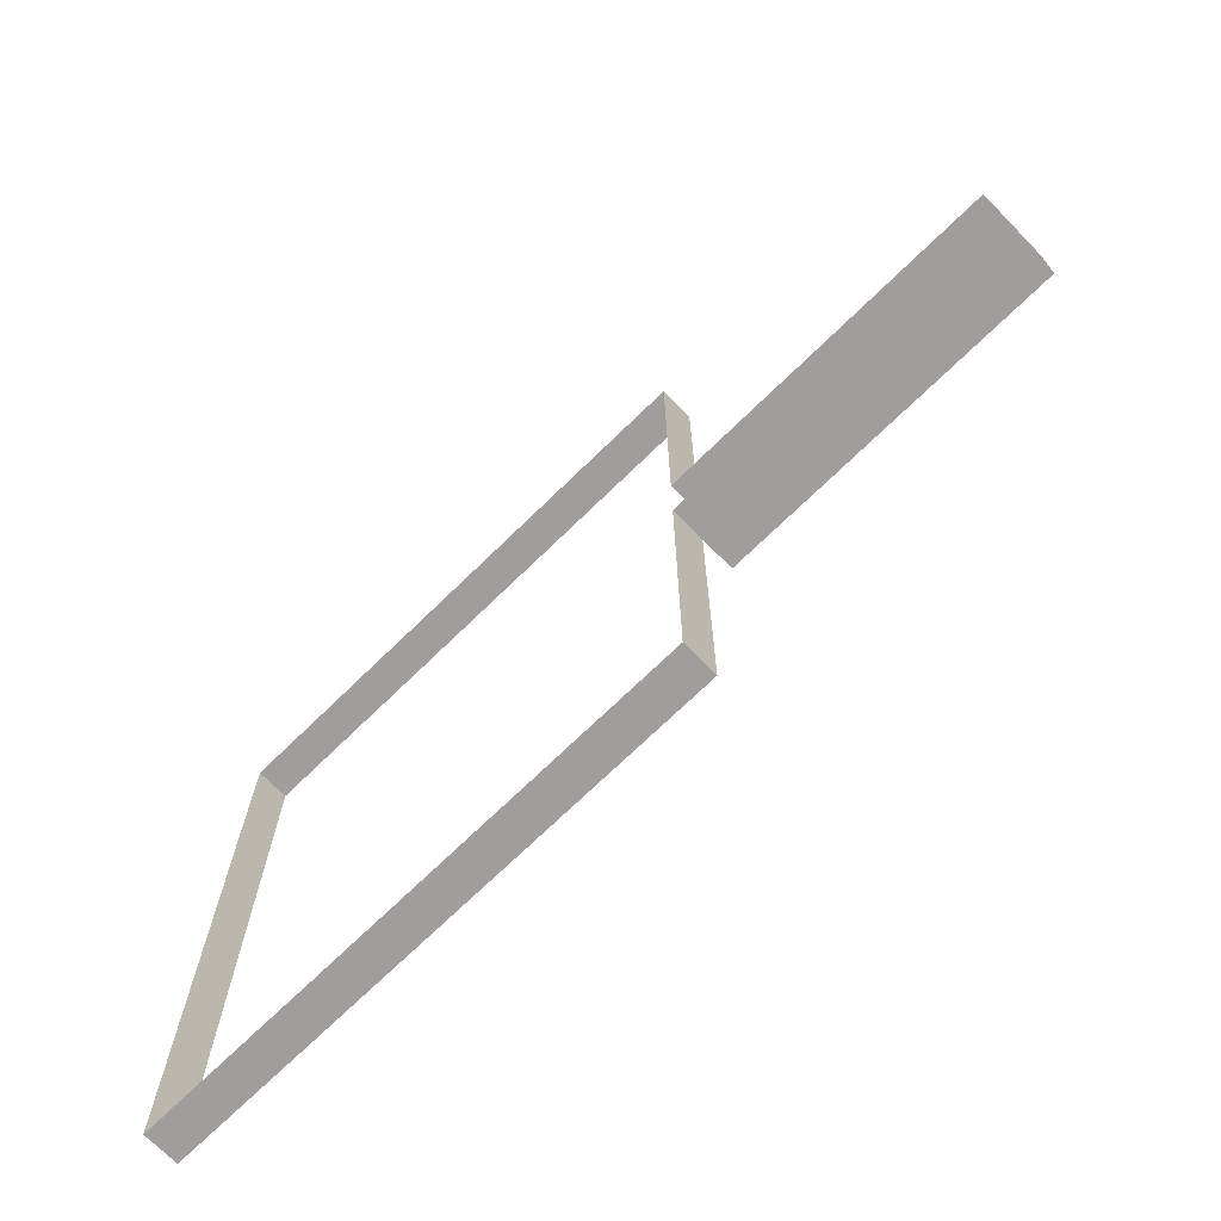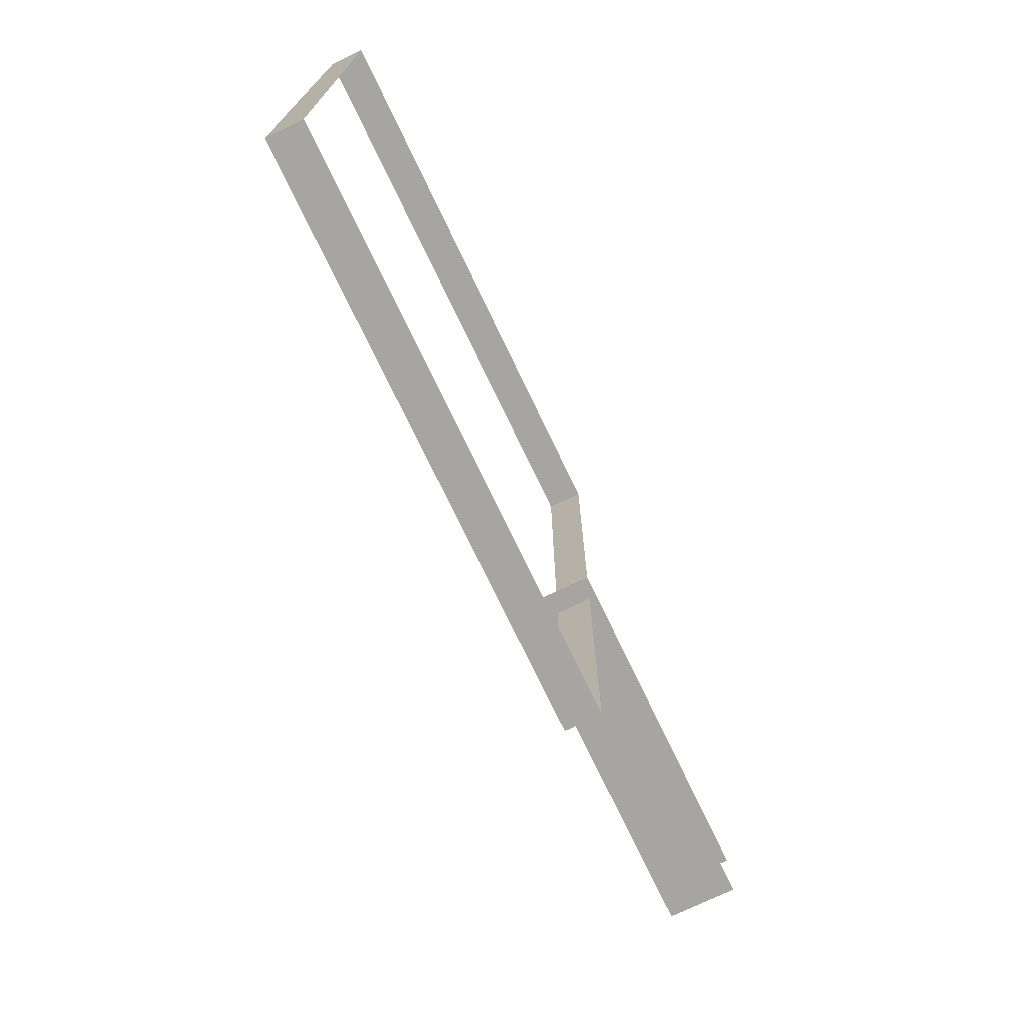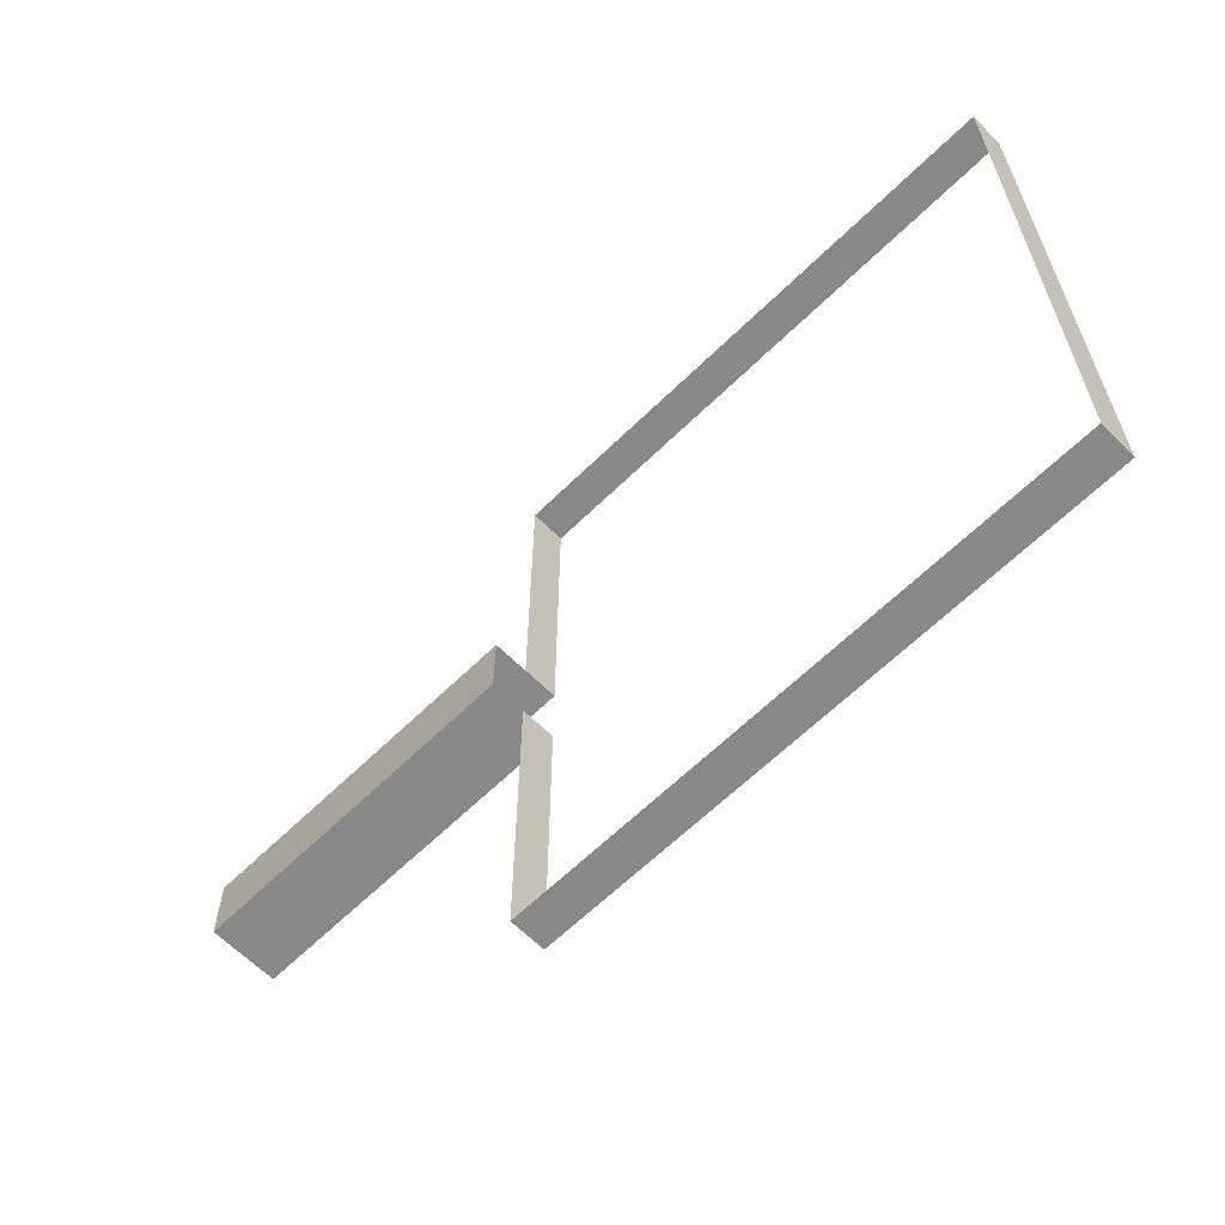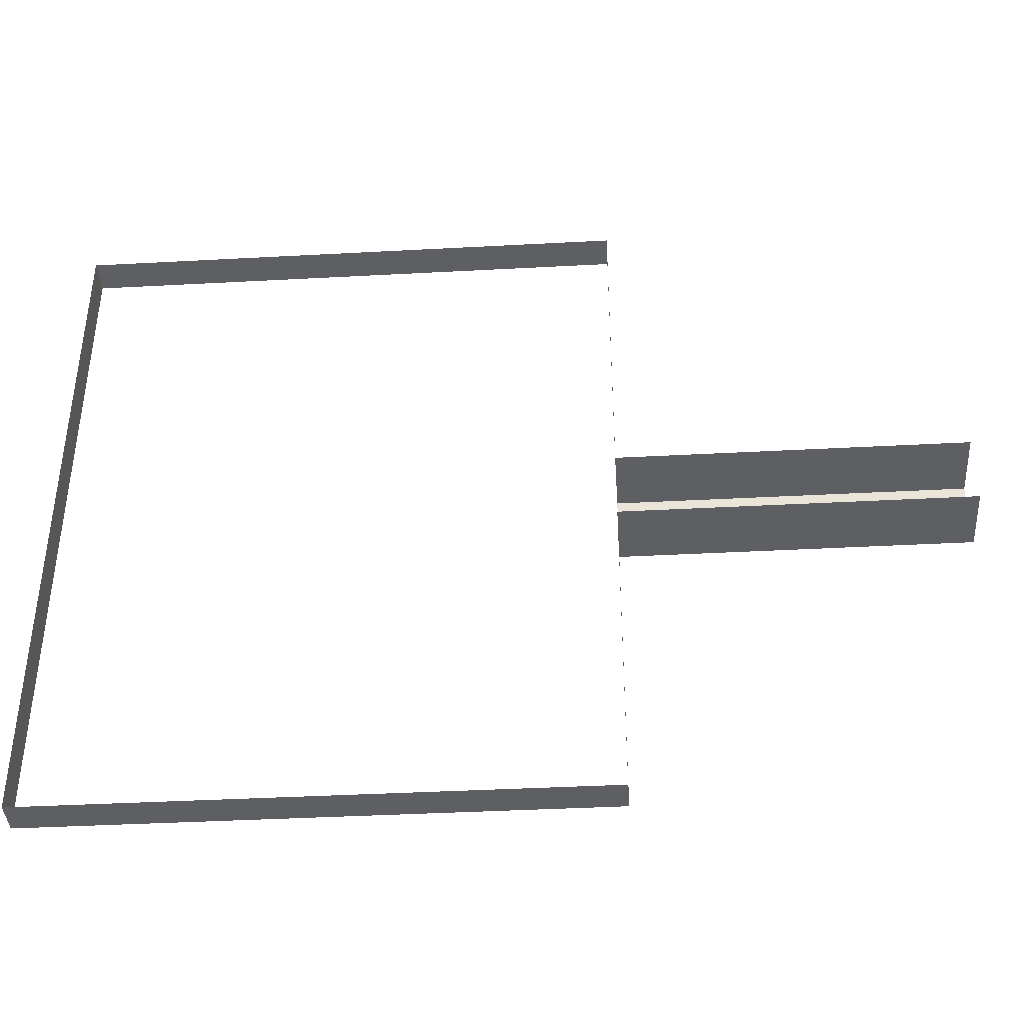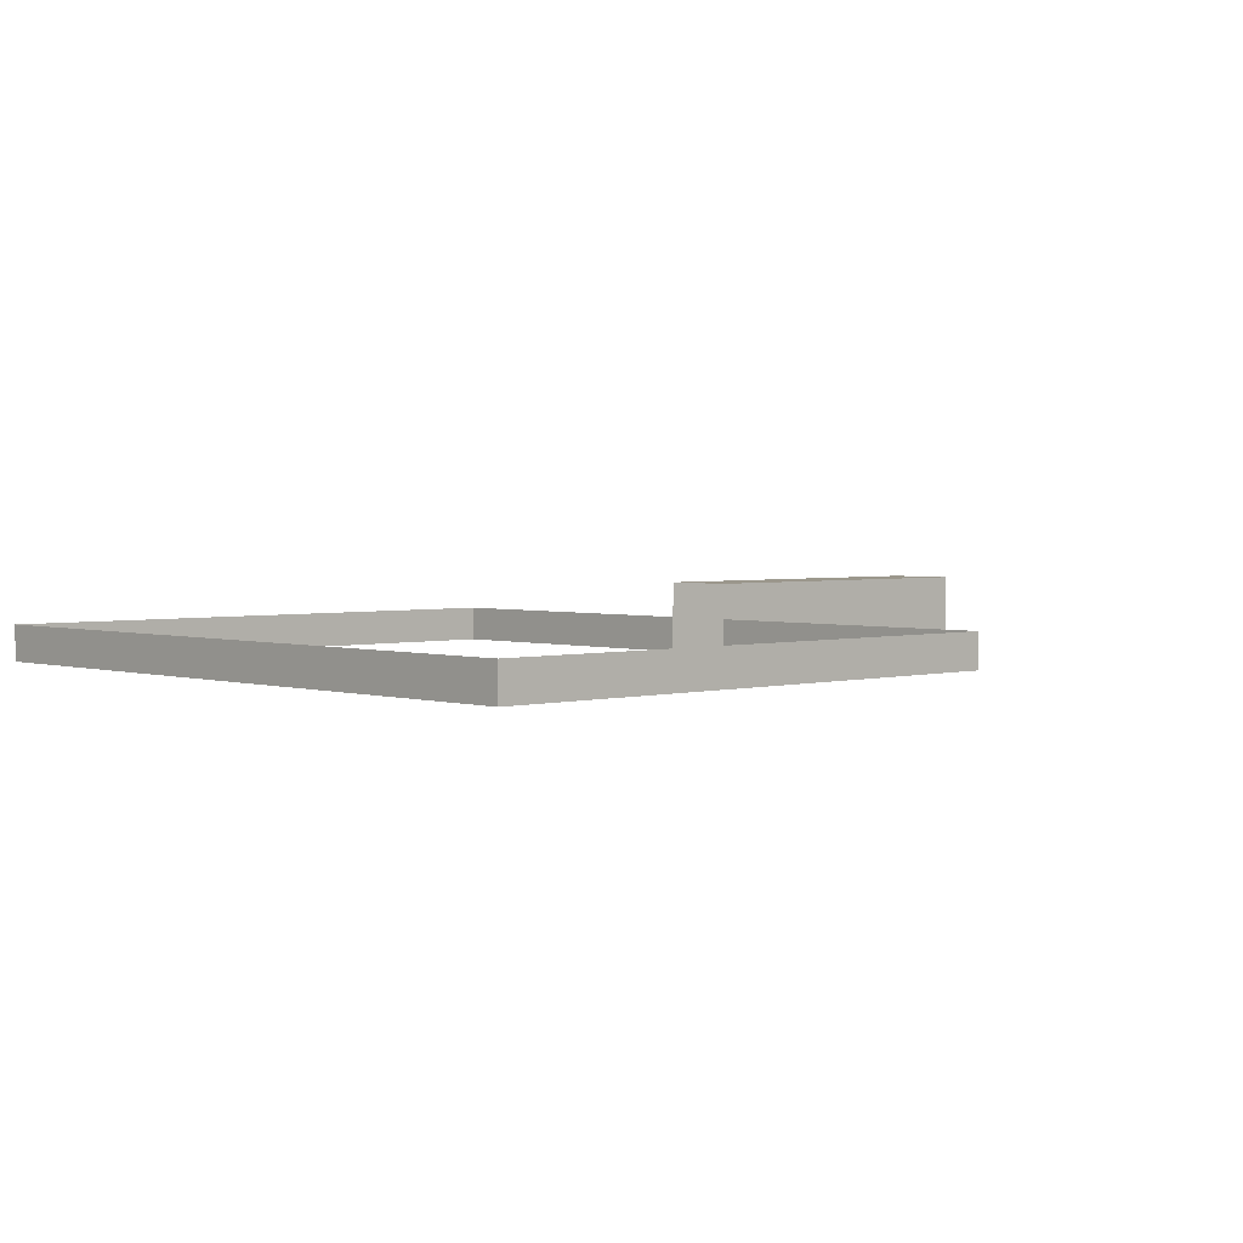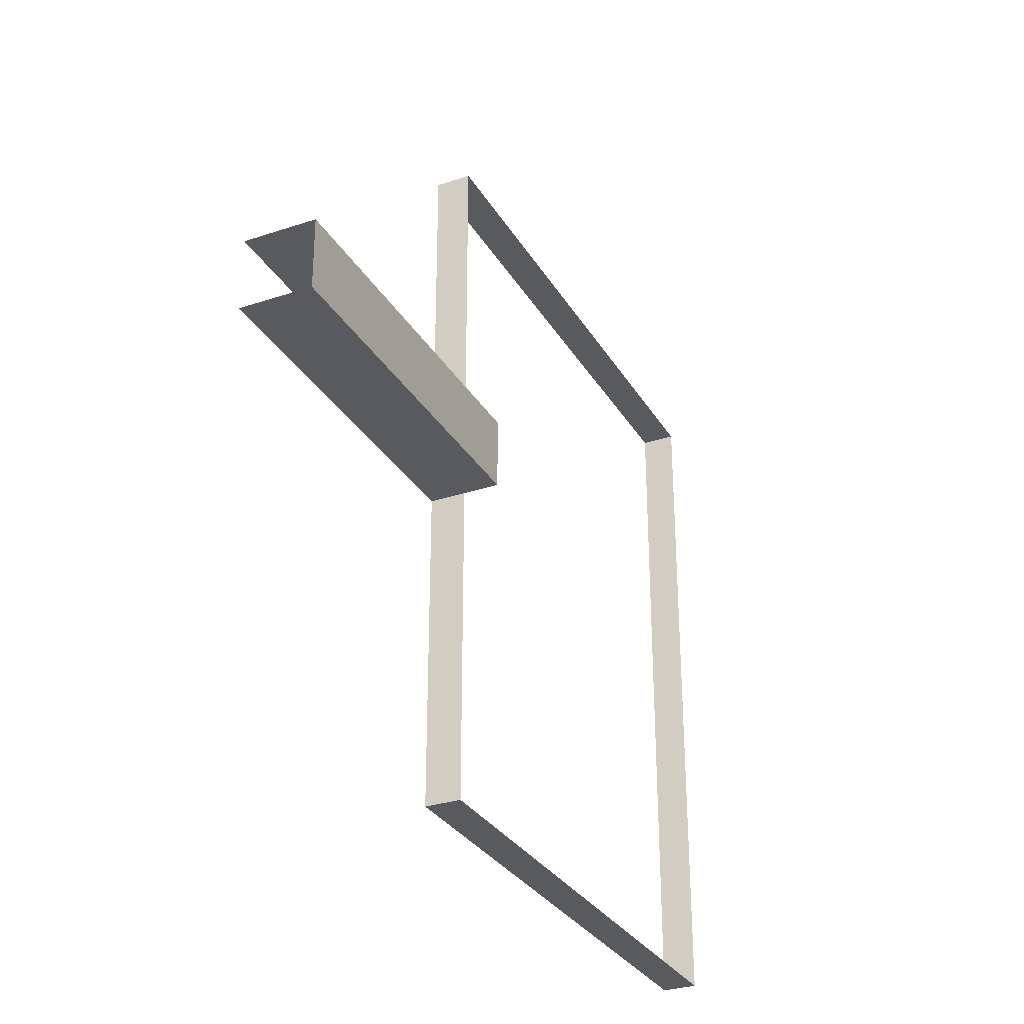
<metadata>
{"format":"obj","ext":"obj","renderer":"f3d","projection":"perspective","resolution":1024,"background":"white","views":[{"elev":-70.8,"azim":44.4,"up":"+Z"},{"elev":-73.9,"azim":-64.4,"up":"+Z"},{"elev":-62.9,"azim":-135.3,"up":"+Z"},{"elev":-40.2,"azim":3.8,"up":"+Z"},{"elev":2.7,"azim":-43.5,"up":"+Y"},{"elev":-30.5,"azim":115.6,"up":"+Z"}]}
</metadata>
<code>
o Plane.001
v 10 0 -2
v -10 0 -2
v 10 4 -2
v -10 4 -2
f 2 1 3
f 2 3 4
o Plane.002_Plane.003
v 10 0 2
v -10 0 2
v 10 4 2
v -10 4 2
f 6 5 7
f 6 7 8
o Plane
v -10 4 2
v 10 4 2
v -10 4 -2
v 10 4 -2
f 10 11 9
f 10 12 11
o Plane.005_Plane.006
v -10 2 -2
v -10 0 -2
v -10 2 -20
v -10 0 -20
f 14 15 13
f 14 16 15
o Plane.006_Plane.007
v -10 2 20
v -10 0 20
v -10 2 2
v -10 0 2
f 18 19 17
f 18 20 19
o Plane.007_Plane.008
v -10 2 20
v -10 0 20
v -42 2 20
v -42 0 20
f 22 23 21
f 22 24 23
o Plane.008_Plane.009
v -10 2 -20
v -10 0 -20
v -42 2 -20
v -42 0 -20
f 26 27 25
f 26 28 27
o Plane.009_Plane.010
v -42 2 20
v -42 0 20
v -42 2 -20
v -42 0 -20
f 30 31 29
f 30 32 31

</code>
